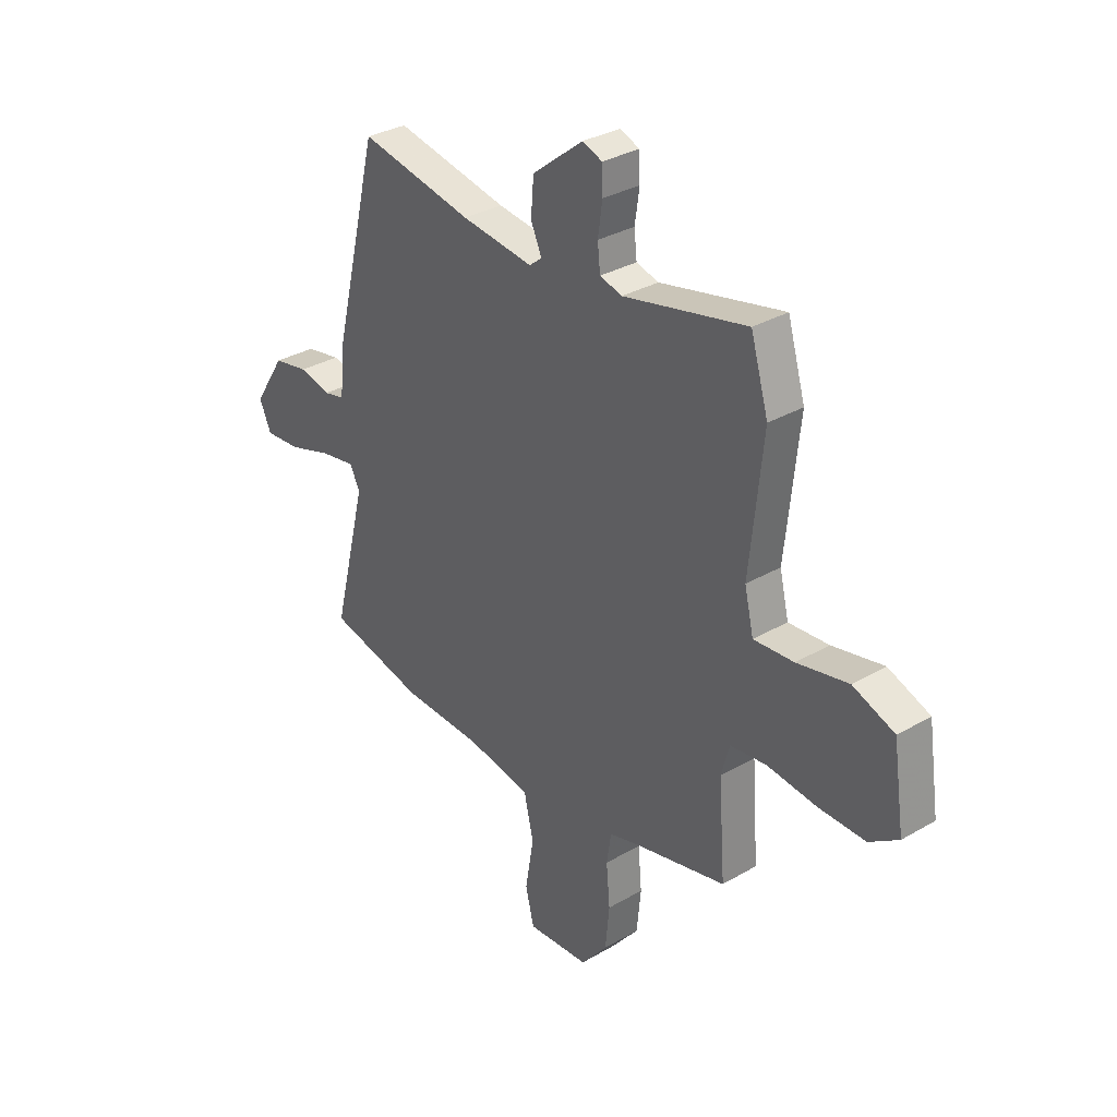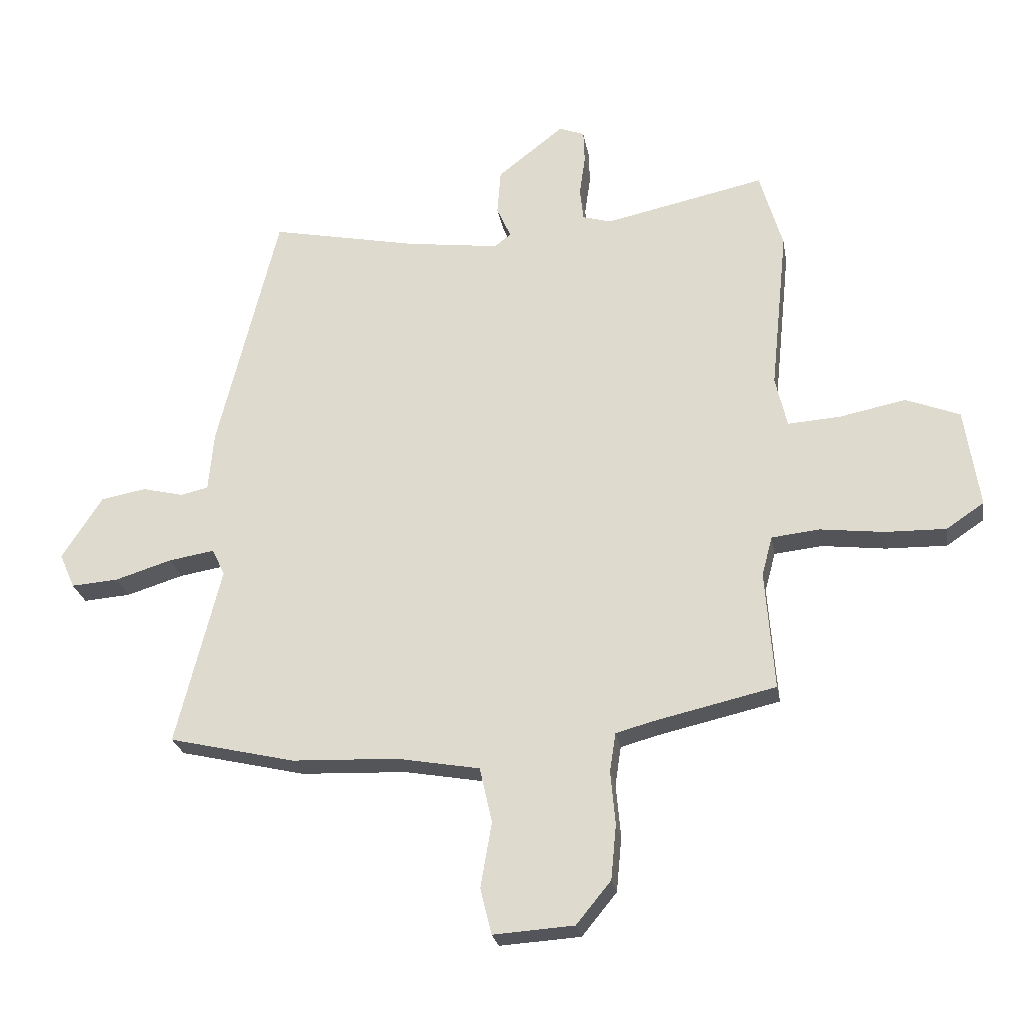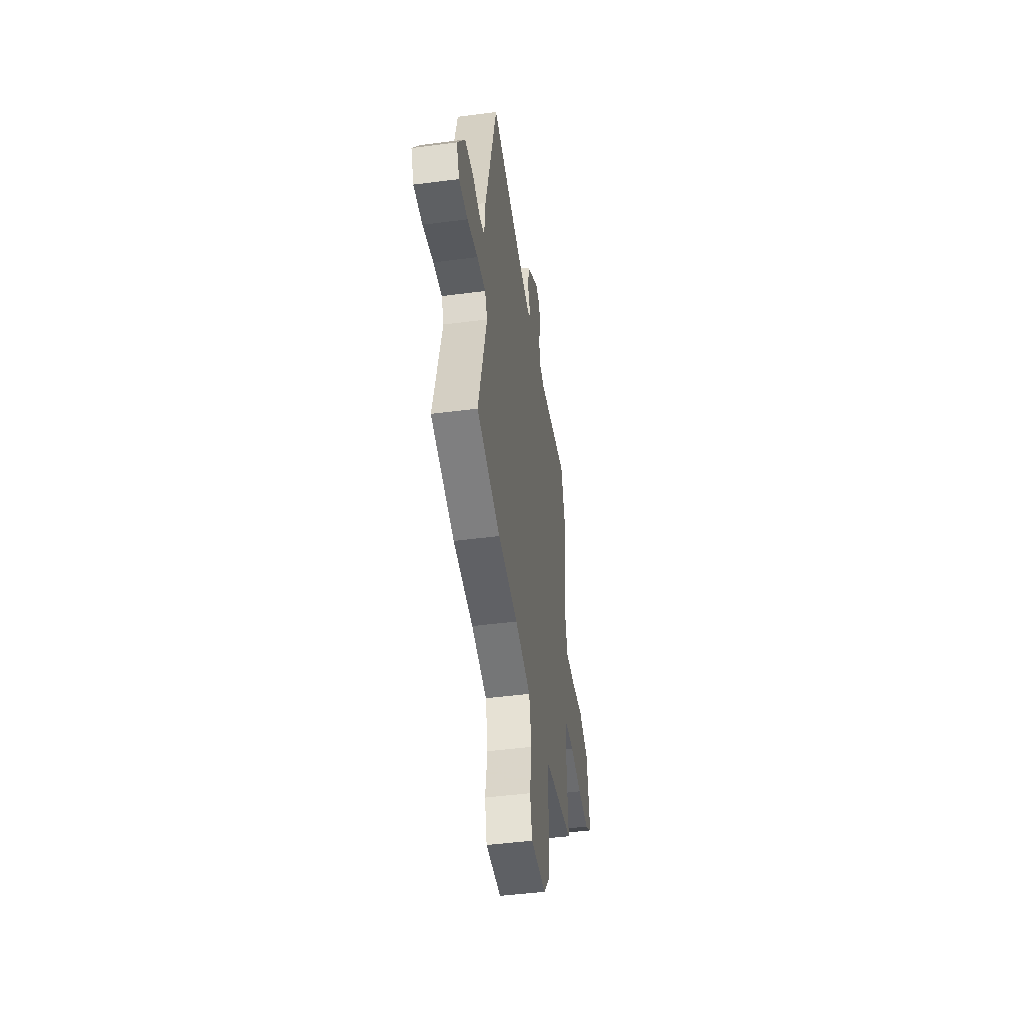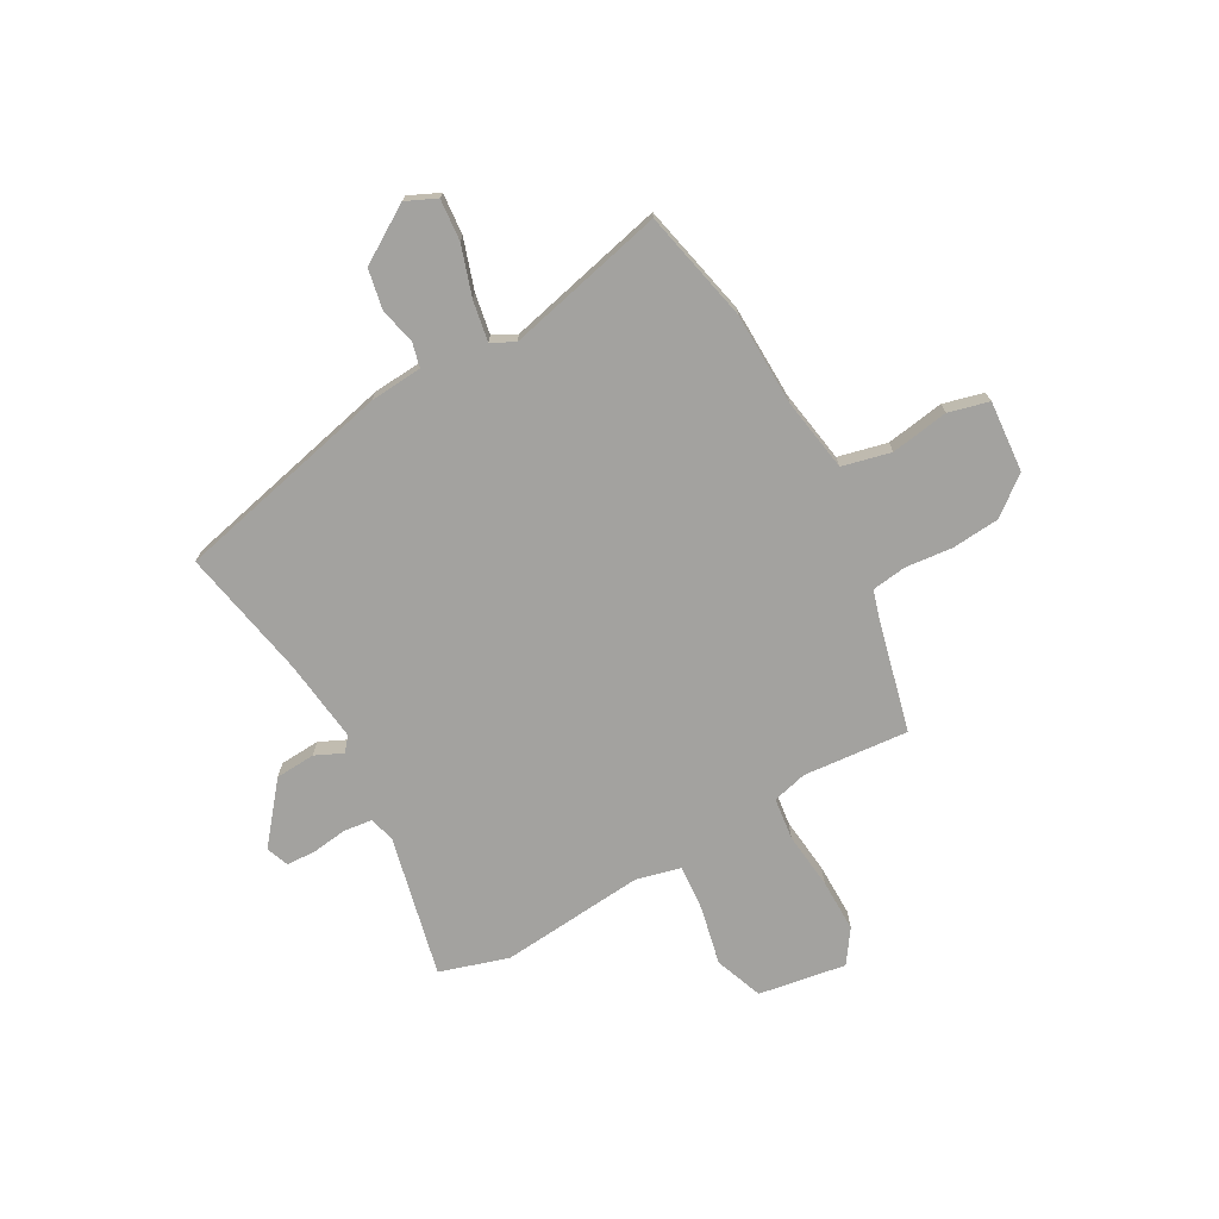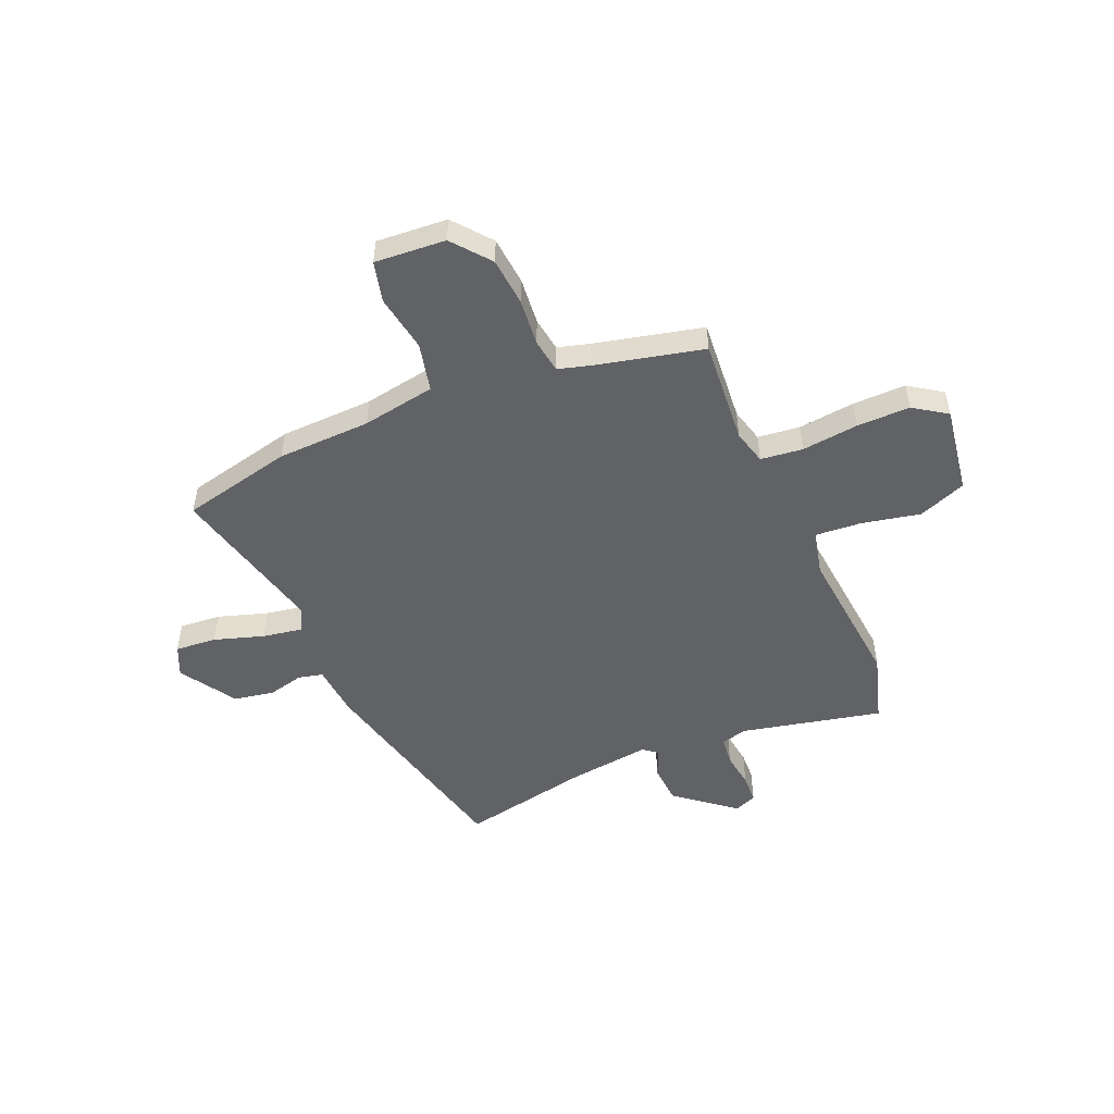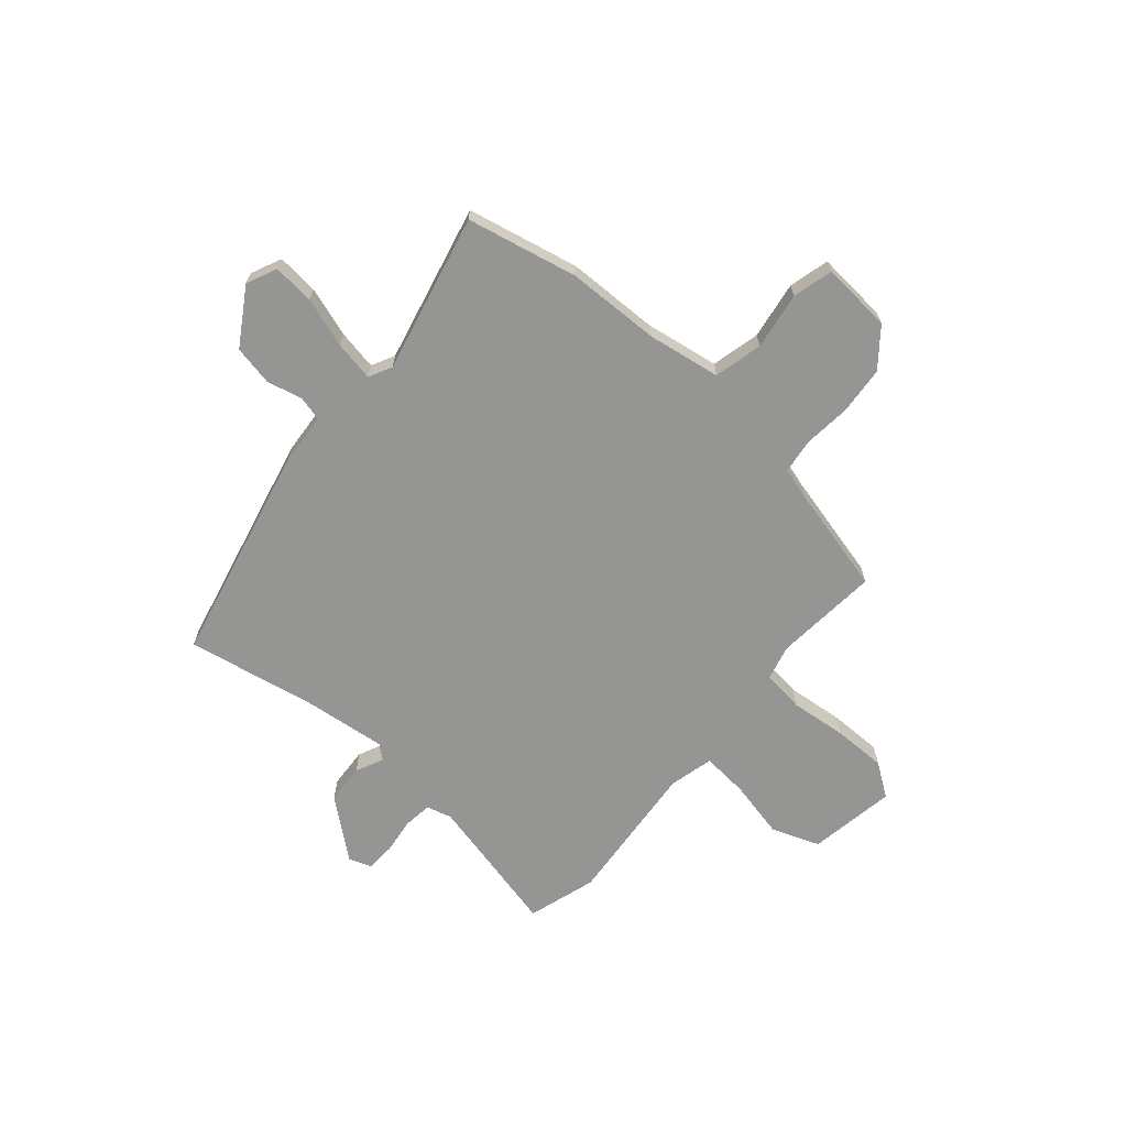
<metadata>
{"format":"obj","ext":"obj","renderer":"f3d","projection":"perspective","resolution":1024,"background":"white","views":[{"elev":32.2,"azim":-129.2,"up":"+Z"},{"elev":-24.8,"azim":-170.4,"up":"+Z"},{"elev":-46.9,"azim":98.4,"up":"+Z"},{"elev":-72.5,"azim":118.4,"up":"+Y"},{"elev":-50.5,"azim":-157.3,"up":"+Y"},{"elev":-67.3,"azim":138.4,"up":"+Y"}]}
</metadata>
<code>
v -0.482 0.07 -0.457
v -0.467 0.07 -0.254
v -0.485 0.07 -0.187
v -0.566 0.07 -0.178
v -0.675 0.07 -0.191
v -0.778 0.07 -0.193
v -0.842 0.07 -0.15
v -0.817 0.07 0.019
v -0.725 0.07 0.055
v -0.612 0.07 0.032
v -0.523 0.07 0.026
v -0.503 0.07 0.112
v -0.532 0.07 0.391
v -0.493 0.07 0.524
v -0.22 0.07 0.465
v -0.171 0.07 0.479
v -0.165 0.07 0.534
v -0.175 0.07 0.603
v -0.173 0.07 0.659
v -0.13 0.07 0.676
v -0.017 0.07 0.587
v -0.011 0.07 0.51
v -0.035 0.07 0.456
v -0.007 0.07 0.434
v 0.152 0.07 0.455
v 0.402 0.07 0.506
v 0.505 0.07 0.087
v 0.514 0.07 -0.014
v 0.561 0.07 -0.025
v 0.631 0.07 -0.008
v 0.708 0.07 -0.022
v 0.777 0.07 -0.129
v 0.751 0.07 -0.188
v 0.671 0.07 -0.182
v 0.575 0.07 -0.152
v 0.497 0.07 -0.139
v 0.475 0.07 -0.184
v 0.551 0.07 -0.488
v 0.337 0.07 -0.538
v 0.157 0.07 -0.545
v 0.016 0.07 -0.57
v -0.005 0.07 -0.664
v 0.014 0.07 -0.775
v -0.005 0.07 -0.853
v -0.142 0.07 -0.844
v -0.201 0.07 -0.772
v -0.21 0.07 -0.679
v -0.202 0.07 -0.588
v -0.212 0.07 -0.522
v -0.273 0.07 -0.505
v -0.482 0 -0.457
v -0.467 0 -0.254
v -0.485 0 -0.187
v -0.566 0 -0.178
v -0.675 0 -0.191
v -0.778 0 -0.193
v -0.842 0 -0.15
v -0.817 0 0.019
v -0.725 0 0.055
v -0.612 0 0.032
v -0.523 0 0.026
v -0.503 0 0.112
v -0.532 0 0.391
v -0.493 0 0.524
v -0.22 0 0.465
v -0.171 0 0.479
v -0.165 0 0.534
v -0.175 0 0.603
v -0.173 0 0.659
v -0.13 0 0.676
v -0.017 0 0.587
v -0.011 0 0.51
v -0.035 0 0.456
v -0.007 0 0.434
v 0.152 0 0.455
v 0.402 0 0.506
v 0.505 0 0.087
v 0.514 0 -0.014
v 0.561 0 -0.025
v 0.631 0 -0.008
v 0.708 0 -0.022
v 0.777 0 -0.129
v 0.751 0 -0.188
v 0.671 0 -0.182
v 0.575 0 -0.152
v 0.497 0 -0.139
v 0.475 0 -0.184
v 0.551 0 -0.488
v 0.337 0 -0.538
v 0.157 0 -0.545
v 0.016 0 -0.57
v -0.005 0 -0.664
v 0.014 0 -0.775
v -0.005 0 -0.853
v -0.142 0 -0.844
v -0.201 0 -0.772
v -0.21 0 -0.679
v -0.202 0 -0.588
v -0.212 0 -0.522
v -0.273 0 -0.505
f 46 47 48
f 45 46 48
f 44 45 48
f 43 44 48
f 42 43 48
f 41 42 48 49
f 40 41 49 50
f 50 1 2
f 40 50 2
f 39 40 2
f 38 39 2
f 37 38 2
f 33 34 35
f 32 33 35
f 31 32 35
f 30 31 35
f 29 30 35
f 28 29 35 36
f 37 2 3
f 36 37 3
f 28 36 3
f 27 28 3
f 26 27 3
f 25 26 3
f 21 22 23
f 20 21 23
f 19 20 23
f 18 19 23
f 17 18 23
f 16 17 23 24
f 15 16 24
f 12 13 14 15
f 11 12 15 24
f 8 9 10
f 7 8 10
f 6 7 10
f 5 6 10
f 4 5 10
f 4 10 11
f 11 24 25
f 4 11 25
f 3 4 25
f 98 97 96
f 98 96 95
f 98 95 94
f 98 94 93
f 98 93 92
f 99 98 92 91
f 100 99 91 90
f 52 51 100
f 52 100 90
f 52 90 89
f 52 89 88
f 52 88 87
f 85 84 83
f 85 83 82
f 85 82 81
f 85 81 80
f 85 80 79
f 86 85 79 78
f 53 52 87
f 53 87 86
f 53 86 78
f 53 78 77
f 53 77 76
f 53 76 75
f 73 72 71
f 73 71 70
f 73 70 69
f 73 69 68
f 73 68 67
f 74 73 67 66
f 74 66 65
f 65 64 63 62
f 74 65 62 61
f 60 59 58
f 60 58 57
f 60 57 56
f 60 56 55
f 60 55 54
f 61 60 54
f 75 74 61
f 75 61 54
f 75 54 53
f 1 51 52 2
f 2 52 53 3
f 3 53 54 4
f 4 54 55 5
f 5 55 56 6
f 6 56 57 7
f 7 57 58 8
f 8 58 59 9
f 9 59 60 10
f 10 60 61 11
f 11 61 62 12
f 12 62 63 13
f 13 63 64 14
f 14 64 65 15
f 15 65 66 16
f 16 66 67 17
f 17 67 68 18
f 18 68 69 19
f 19 69 70 20
f 20 70 71 21
f 21 71 72 22
f 22 72 73 23
f 23 73 74 24
f 24 74 75 25
f 25 75 76 26
f 26 76 77 27
f 27 77 78 28
f 28 78 79 29
f 29 79 80 30
f 30 80 81 31
f 31 81 82 32
f 32 82 83 33
f 33 83 84 34
f 34 84 85 35
f 35 85 86 36
f 36 86 87 37
f 37 87 88 38
f 38 88 89 39
f 39 89 90 40
f 40 90 91 41
f 41 91 92 42
f 42 92 93 43
f 43 93 94 44
f 44 94 95 45
f 45 95 96 46
f 46 96 97 47
f 47 97 98 48
f 48 98 99 49
f 49 99 100 50
f 50 100 51 1

</code>
